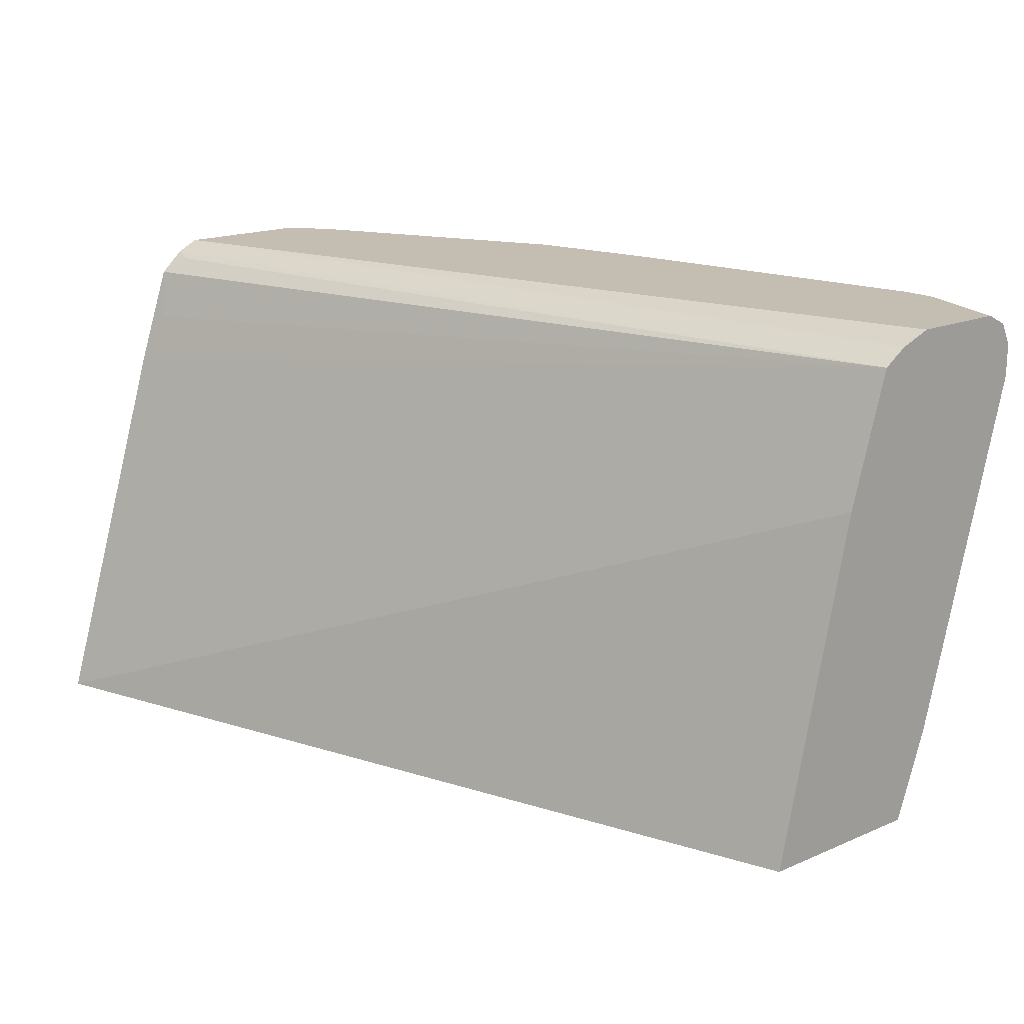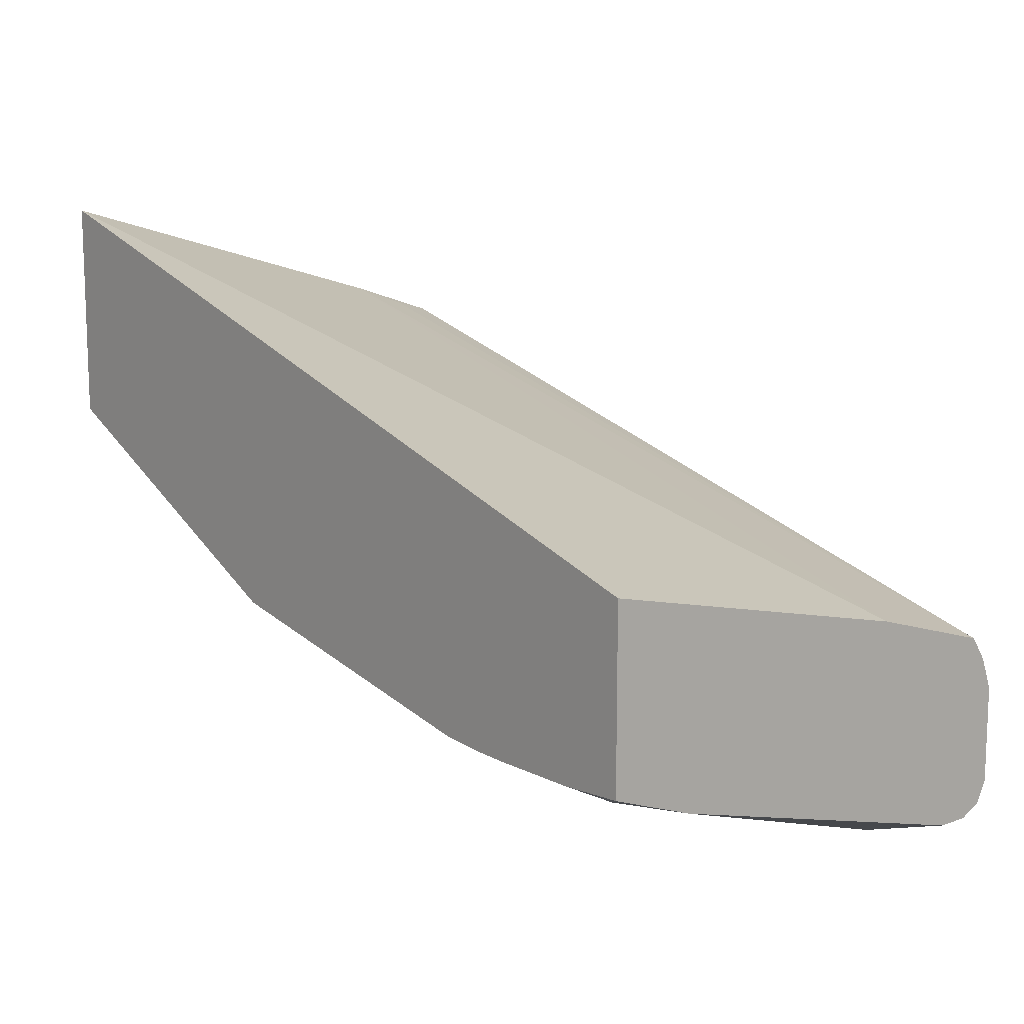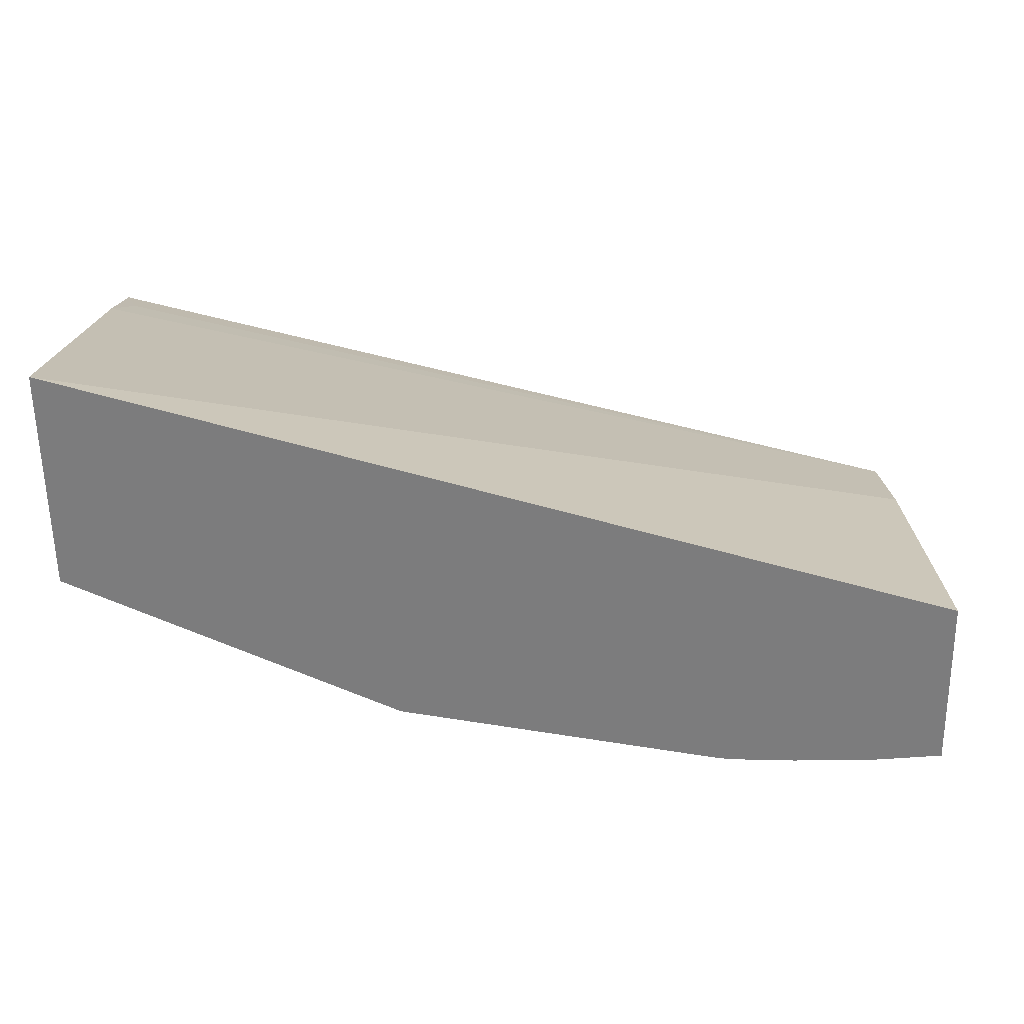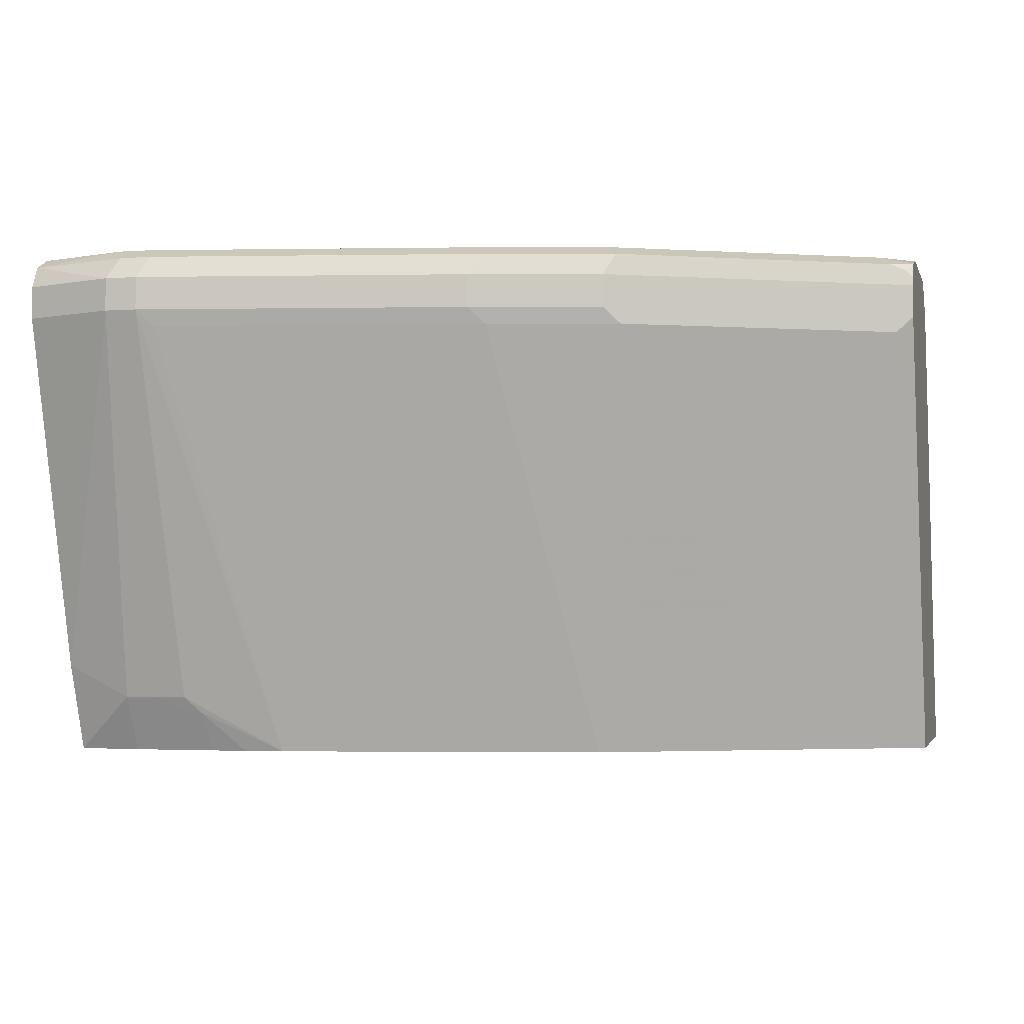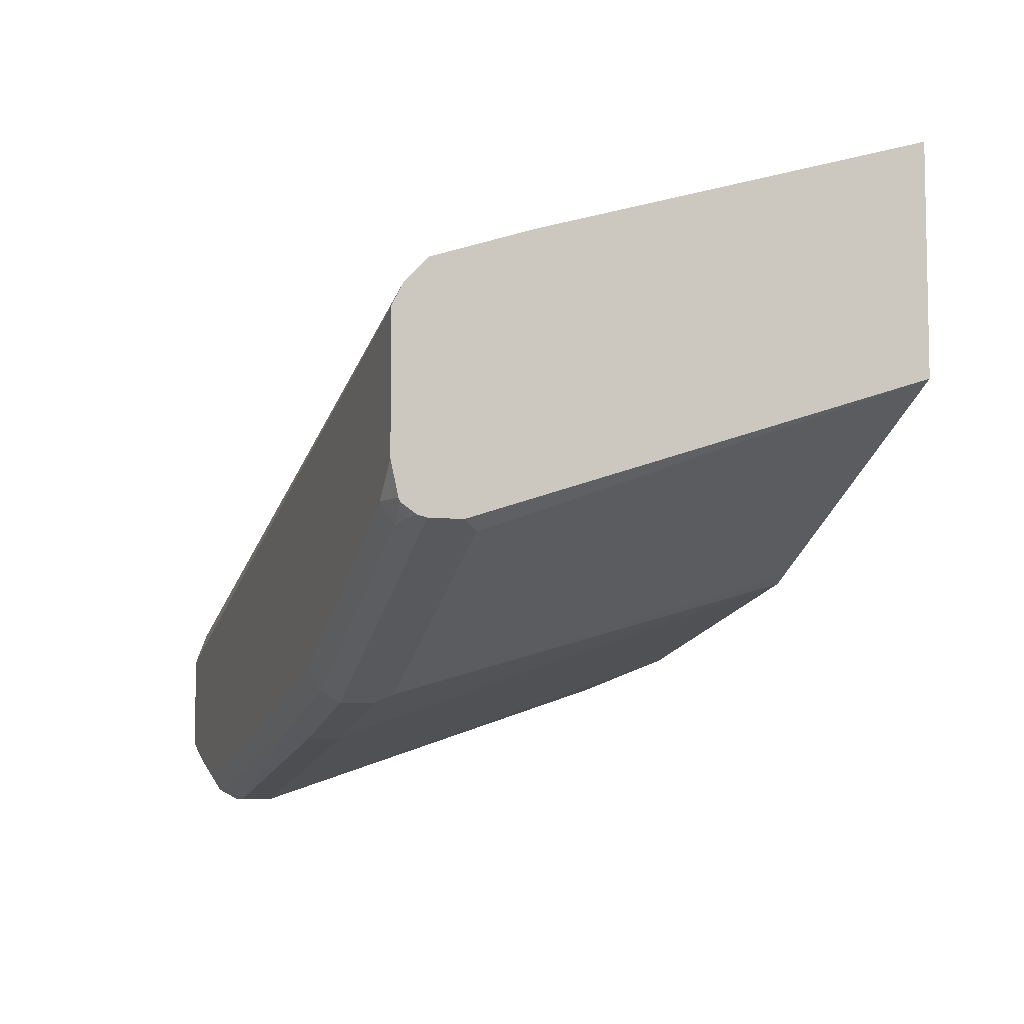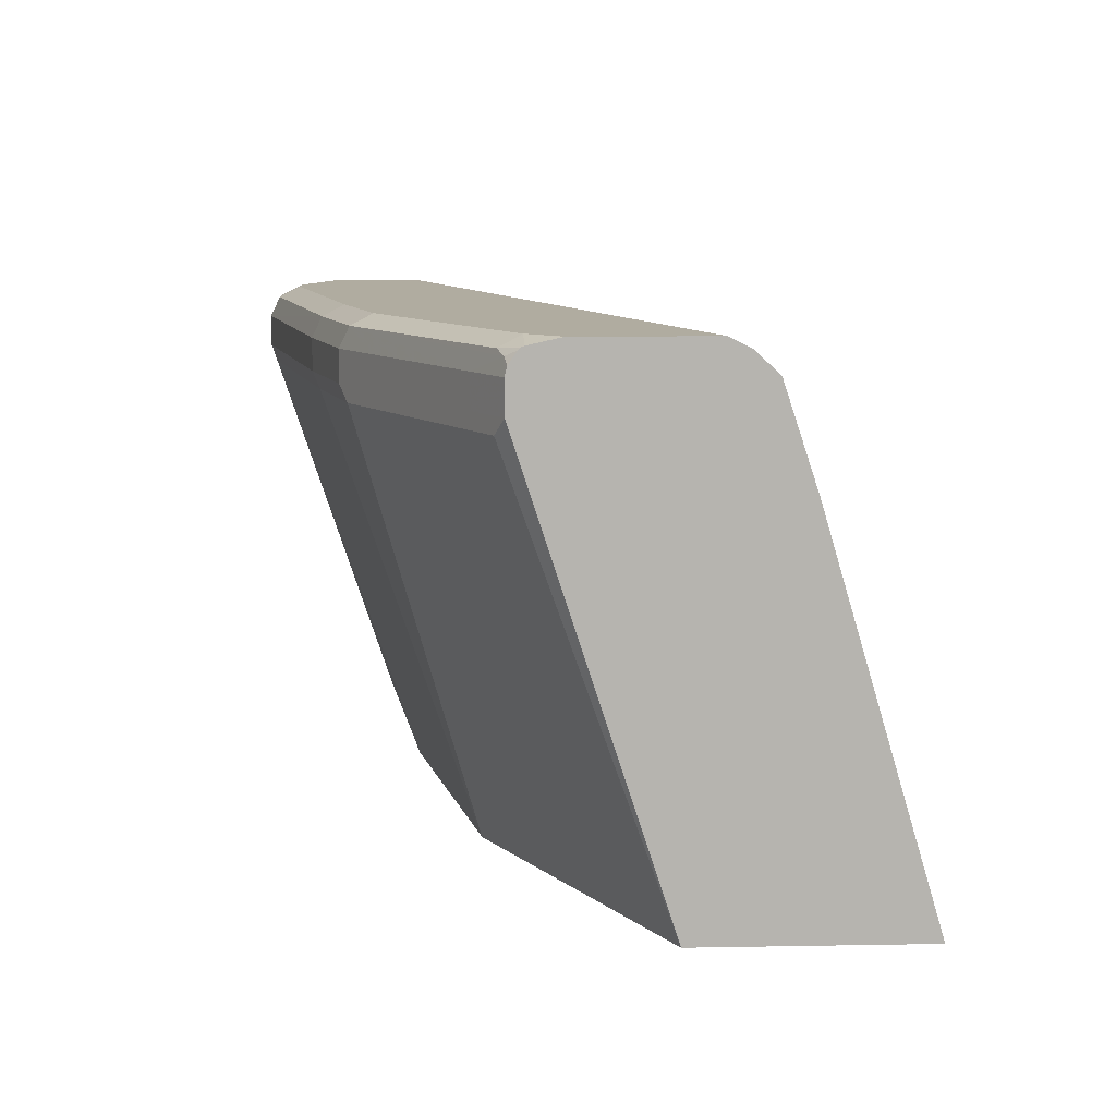
<metadata>
{"format":"obj","ext":"obj","renderer":"f3d","projection":"perspective","resolution":1024,"background":"white","views":[{"elev":17.2,"azim":49.4,"up":"+Y"},{"elev":12.2,"azim":49.7,"up":"+Z"},{"elev":-58.8,"azim":0.9,"up":"+Y"},{"elev":-2.9,"azim":-165.7,"up":"+Y"},{"elev":-6.8,"azim":-108.7,"up":"+Z"},{"elev":9.9,"azim":-92.6,"up":"+Y"}]}
</metadata>
<code>
v -0.03173 0.08459 -0.9729
v -0.03173 0.07402 -0.9729
v -0.04232 0.08459 -0.9729
v -0.03525 0.09164 -0.9693
v -9.672e-05 0.09164 -0.9588
v -9.672e-05 0.08479 -0.9622
v -9.672e-05 0.0845 -0.9623
v -9.672e-05 0.07395 -0.9623
v -9.672e-05 -0.04239 -0.9305
v -0.02117 -0.05286 -0.9306
v -0.04232 0.07402 -0.9729
v -0.04584 0.09164 -0.9693
v -0.148 0.08459 -0.9517
v -0.1516 0.09164 -0.9482
v -0.09871 0.09164 -0.9588
v -0.03173 0.09516 -0.9623
v -9.672e-05 0.09507 -0.9519
v -9.672e-05 -0.07132 -0.92
v -0.02117 -0.06697 -0.9235
v -0.0476 -0.05815 -0.9279
v -0.04232 -0.05286 -0.9306
v -0.07404 -0.07132 -0.92
v -0.0476 0.06874 -0.9702
v -0.1005 0.06874 -0.9596
v -0.1533 0.06874 -0.9491
v -0.148 0.07402 -0.9517
v -0.04232 0.09516 -0.9623
v -0.1903 0.08459 -0.9411
v -0.148 0.09516 -0.9411
v -0.1939 0.09164 -0.9376
v -0.09519 0.09516 -0.9517
v -9.672e-05 0.09516 -0.9516
v -9.672e-05 -0.07132 -0.8619
v -0.02117 -0.07132 -0.9213
v -0.04232 -0.06697 -0.9235
v -0.04886 -0.07132 -0.9213
v -0.06079 -0.07132 -0.921
v -0.1797 -0.07132 -0.8988
v -0.1956 0.06874 -0.9385
v -0.1903 0.07402 -0.9411
v -0.1974 0.08459 -0.9376
v -0.1903 0.09516 -0.9306
v -0.2115 0.08459 -0.9306
v -0.2679 0.08459 -0.9024
v -0.2829 0.08988 -0.8936
v -0.2784 0.09164 -0.8953
v -0.2115 0.09516 -0.92
v -9.672e-05 0.09516 -0.9305
v -9.672e-05 0.0423 -0.8883
v -0.2856 -0.07132 -0.7733
v -0.185 -0.07132 -0.8962
v -0.1974 0.07402 -0.9376
v -0.2414 -0.07132 -0.868
v -0.2168 0.06874 -0.9279
v -0.2679 0.07402 -0.9024
v -0.2856 0.08459 -0.8935
v -0.2856 0.08756 -0.8928
v -0.2856 0.09167 -0.89
v -0.2856 0.09239 -0.8893
v -0.2856 0.09281 -0.8883
v -0.2749 0.09516 -0.8883
v -0.01058 0.09516 -0.92
v -9.672e-05 0.09514 -0.9199
v -9.672e-05 0.08587 -0.9015
v -0.2856 0.05281 -0.8103
v -0.2856 -0.07132 -0.846
v -0.2644 -0.07132 -0.8566
v -0.2591 0.06874 -0.9068
v -0.2802 0.06874 -0.8962
v -0.2856 0.07402 -0.8935
v -0.2856 0.09506 -0.8781
v -0.2855 0.09516 -0.8777
v -0.2856 0.09516 -0.8353
v -9.672e-05 0.0912 -0.9094
v -9.672e-05 0.09113 -0.9093
v -0.2856 0.09165 -0.8283
v -0.2802 0.08988 -0.8275
v -0.2856 0.08464 -0.8209
v -0.2855 0.08459 -0.8209
v -0.2856 0.08453 -0.8208
v -0.2802 0.06874 -0.8169
v -0.2856 0.09516 -0.8776
f 44 70 56
f 39 51 53
f 39 54 52
f 41 52 54
f 41 54 43
f 43 54 44
f 44 55 70
f 39 53 54
f 45 57 58
f 44 54 55
f 45 56 57
f 45 58 59
f 45 59 46
f 46 59 60
f 46 60 61
f 46 61 47
f 44 56 45
f 38 51 39
f 28 39 52
f 30 47 42
f 20 37 22
f 48 62 63
f 20 22 21
f 22 25 24
f 22 38 25
f 25 38 39
f 25 39 40
f 33 49 50
f 25 40 26
f 28 52 41
f 28 41 30
f 30 41 43
f 30 43 44
f 30 44 45
f 30 45 46
f 30 46 47
f 28 40 39
f 49 64 65
f 63 73 74
f 50 65 80
f 64 76 77
f 64 77 78
f 64 78 79
f 64 79 80
f 64 80 81
f 64 81 65
f 65 81 80
f 64 75 76
f 66 70 69
f 66 68 67
f 71 82 72
f 73 76 74
f 74 76 75
f 76 78 77
f 78 80 79
f 20 36 37
f 66 69 68
f 62 73 63
f 61 71 72
f 60 71 61
f 50 80 78
f 50 78 76
f 50 76 73
f 50 73 82
f 50 82 71
f 50 71 60
f 50 60 59
f 50 59 58
f 50 58 57
f 50 57 56
f 50 56 70
f 50 70 66
f 53 67 54
f 54 67 68
f 54 68 55
f 55 68 69
f 55 69 70
f 49 65 50
f 20 35 36
f 22 24 23
f 19 36 35
f 5 17 32
f 5 32 48
f 5 48 63
f 5 63 74
f 5 74 75
f 5 75 64
f 5 64 49
f 4 27 16
f 5 49 33
f 5 18 9
f 5 9 8
f 5 8 7
f 5 7 6
f 5 16 17
f 9 18 10
f 10 18 19
f 5 33 18
f 4 12 27
f 4 16 5
f 3 15 12
f 19 35 20
f 1 2 11
f 1 11 3
f 1 3 12
f 1 12 4
f 1 4 5
f 1 5 6
f 1 6 7
f 1 7 2
f 2 7 8
f 2 8 9
f 2 9 10
f 2 10 21
f 2 21 11
f 3 11 26
f 3 13 14
f 3 14 15
f 10 19 20
f 10 20 21
f 3 26 13
f 11 22 23
f 16 82 73
f 16 73 62
f 16 62 48
f 16 48 32
f 18 33 50
f 18 50 66
f 18 66 67
f 16 72 82
f 18 67 53
f 18 38 22
f 18 22 37
f 18 37 36
f 18 36 34
f 18 34 19
f 11 21 22
f 19 34 36
f 18 51 38
f 16 61 72
f 18 53 51
f 16 42 47
f 11 24 25
f 16 47 61
f 11 25 26
f 12 15 31
f 12 31 27
f 11 23 24
f 13 40 28
f 13 28 30
f 13 30 14
f 13 26 40
f 14 31 15
f 14 30 42
f 14 42 29
f 16 32 17
f 16 27 31
f 14 29 31
f 16 29 42
f 16 31 29

</code>
